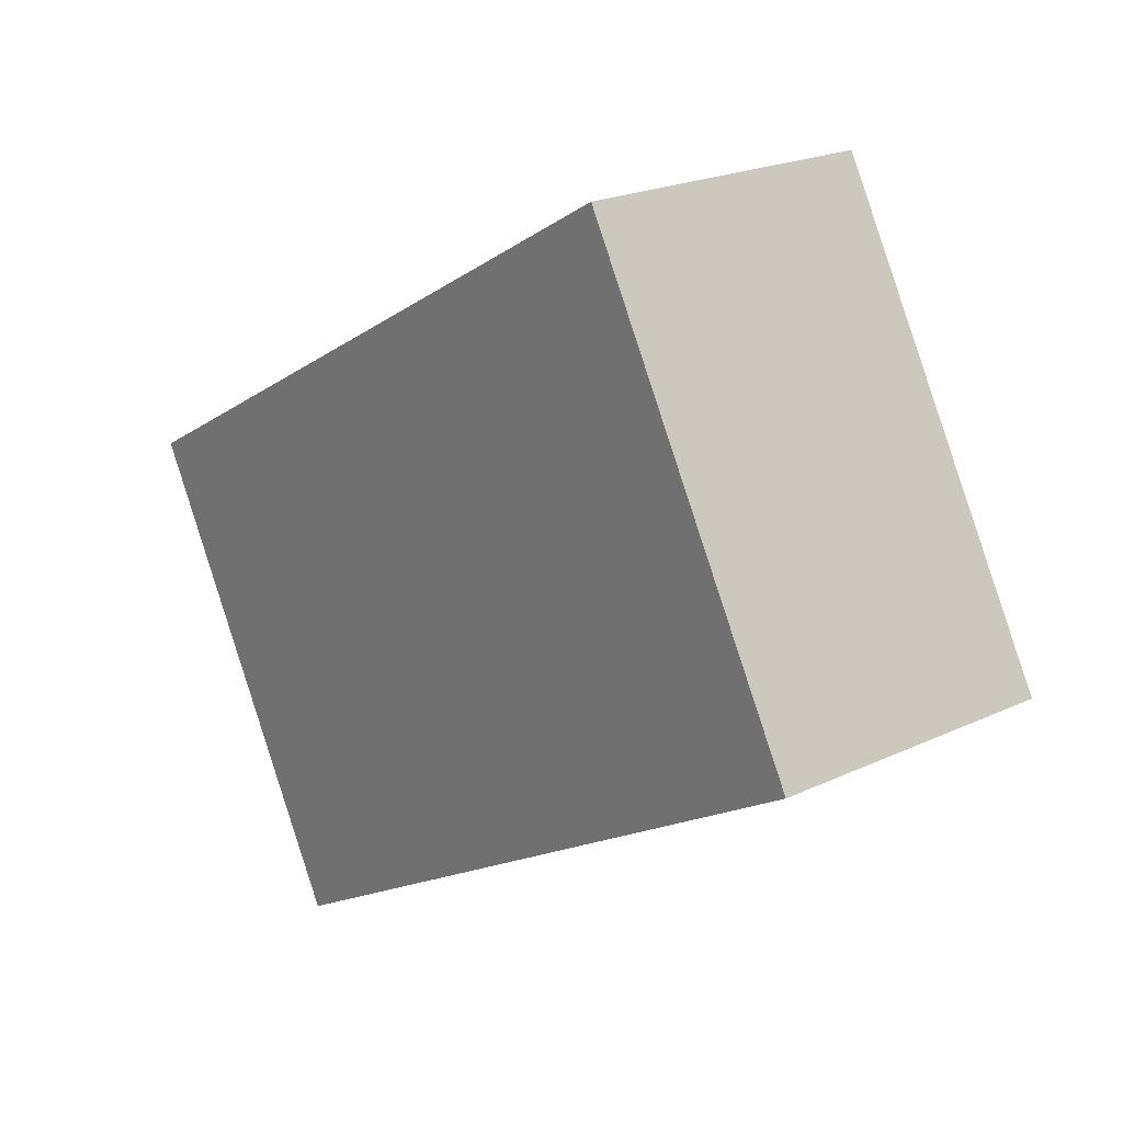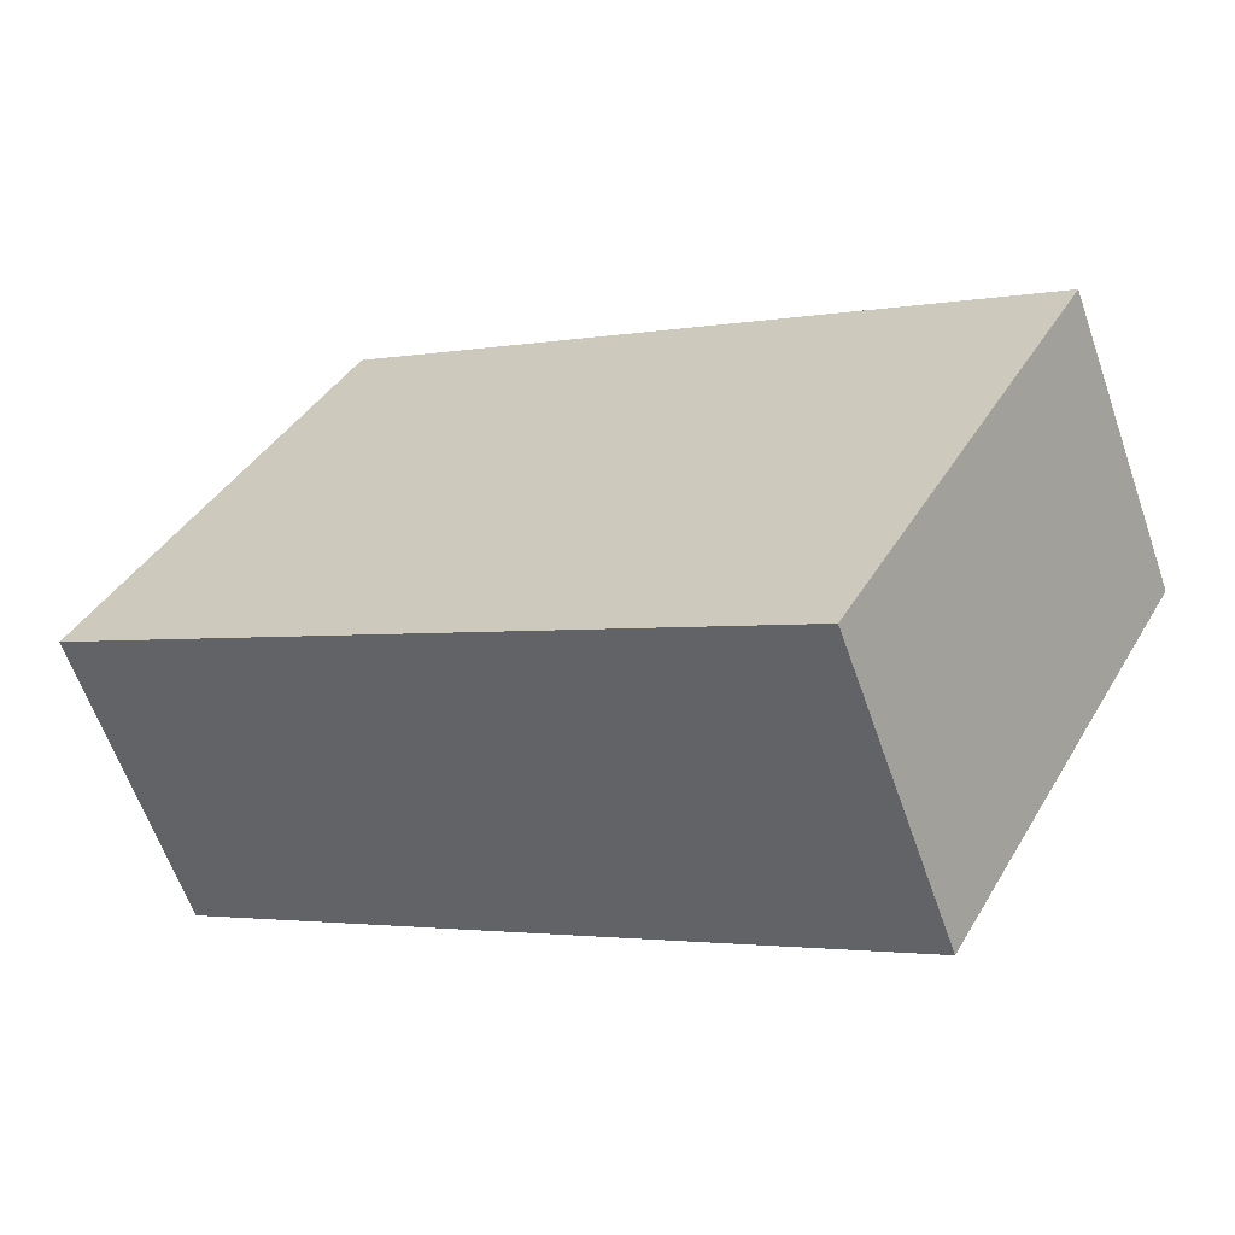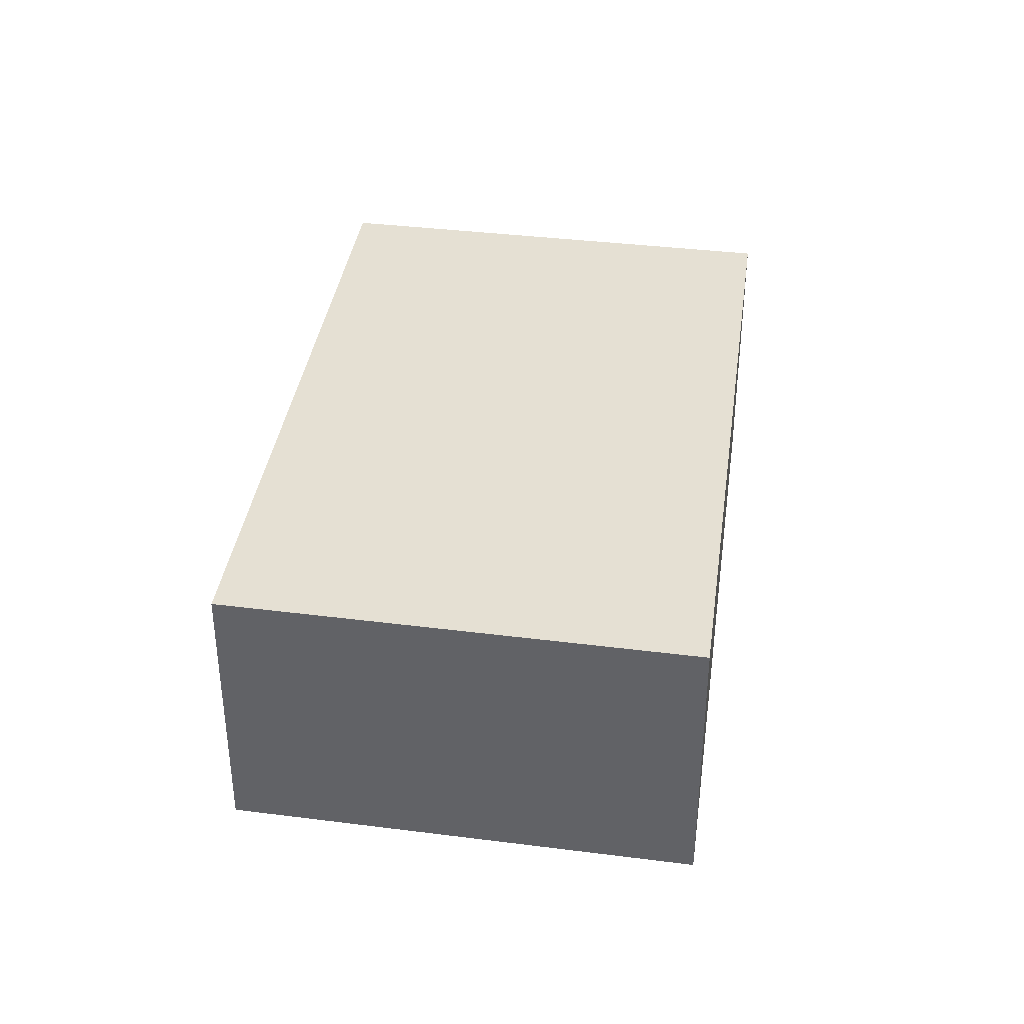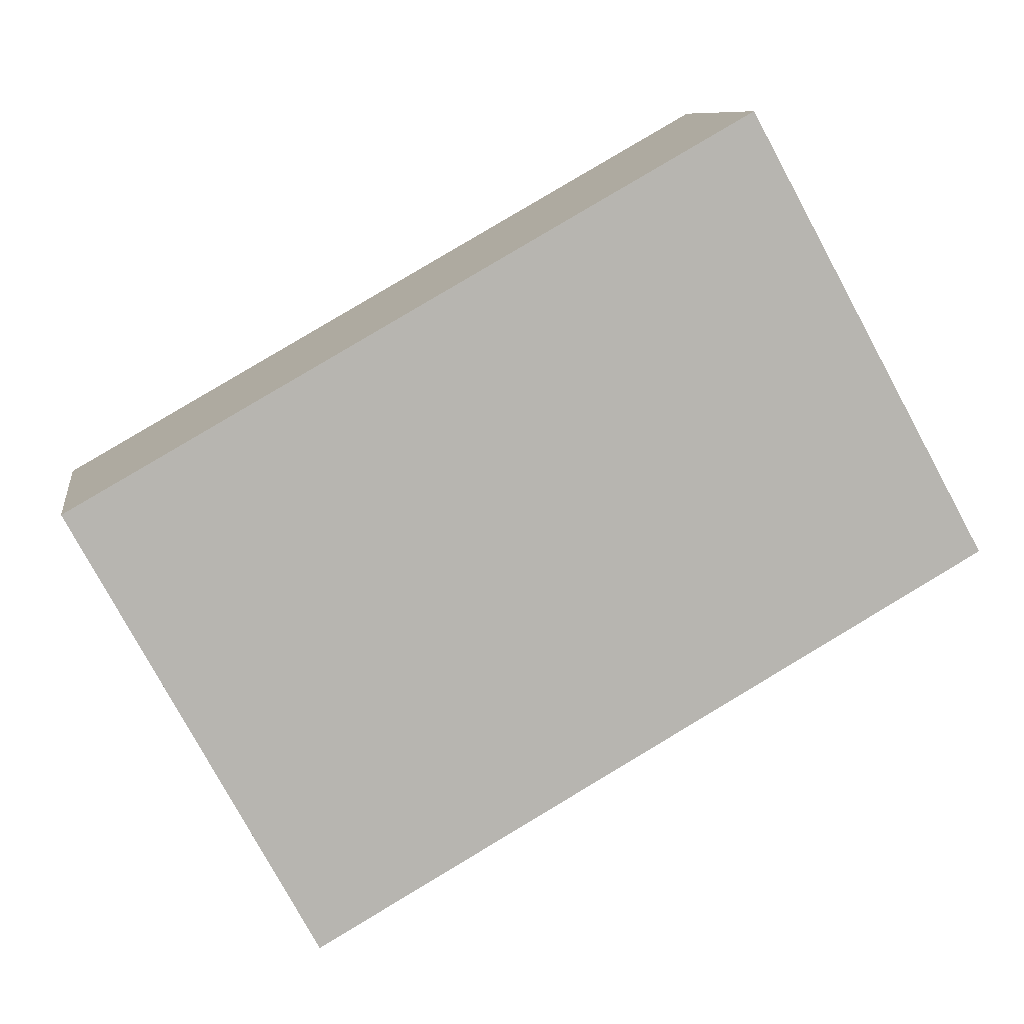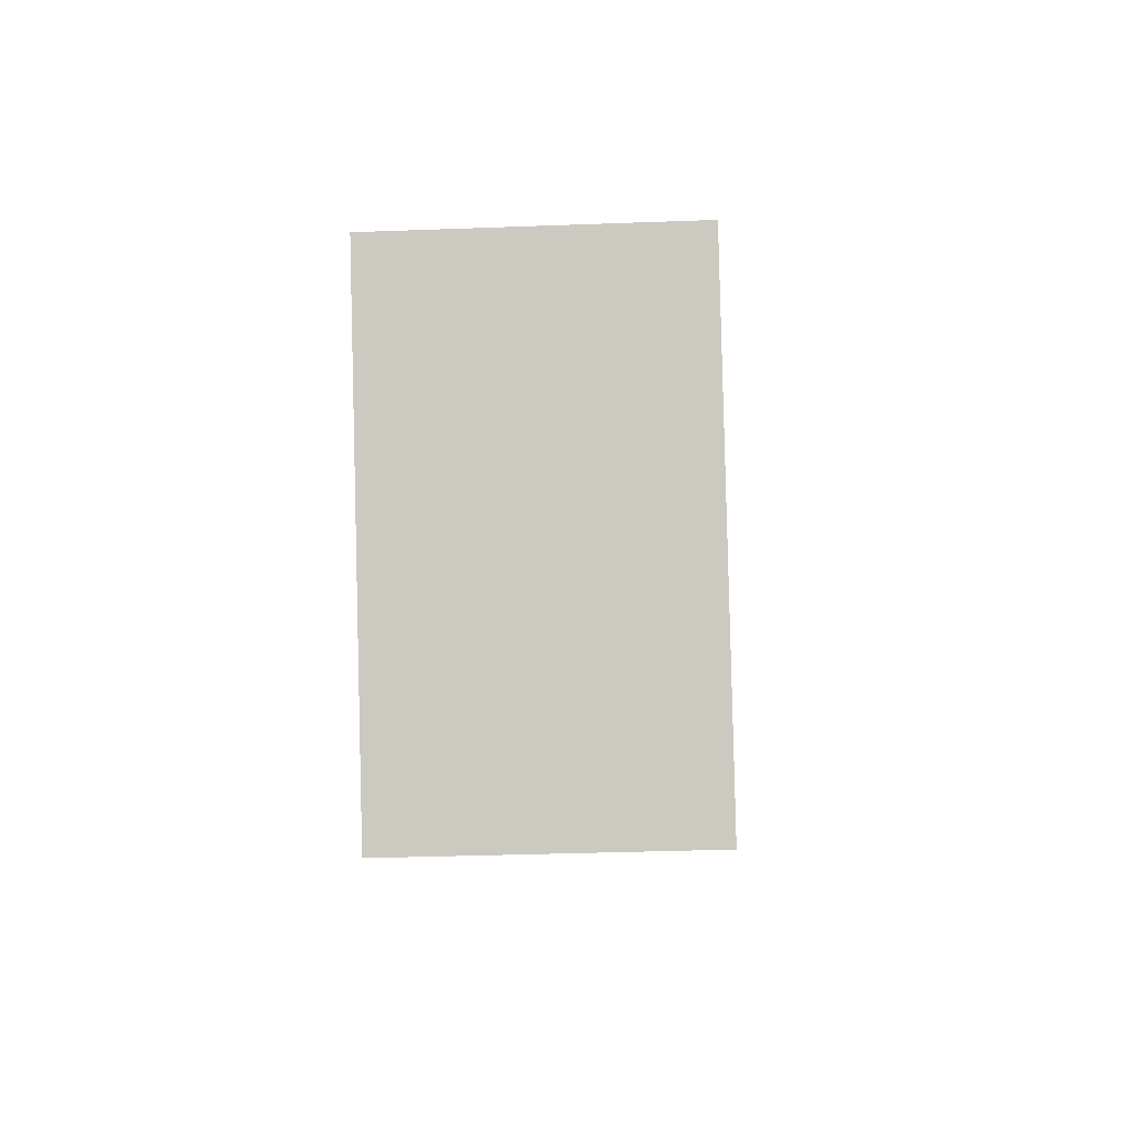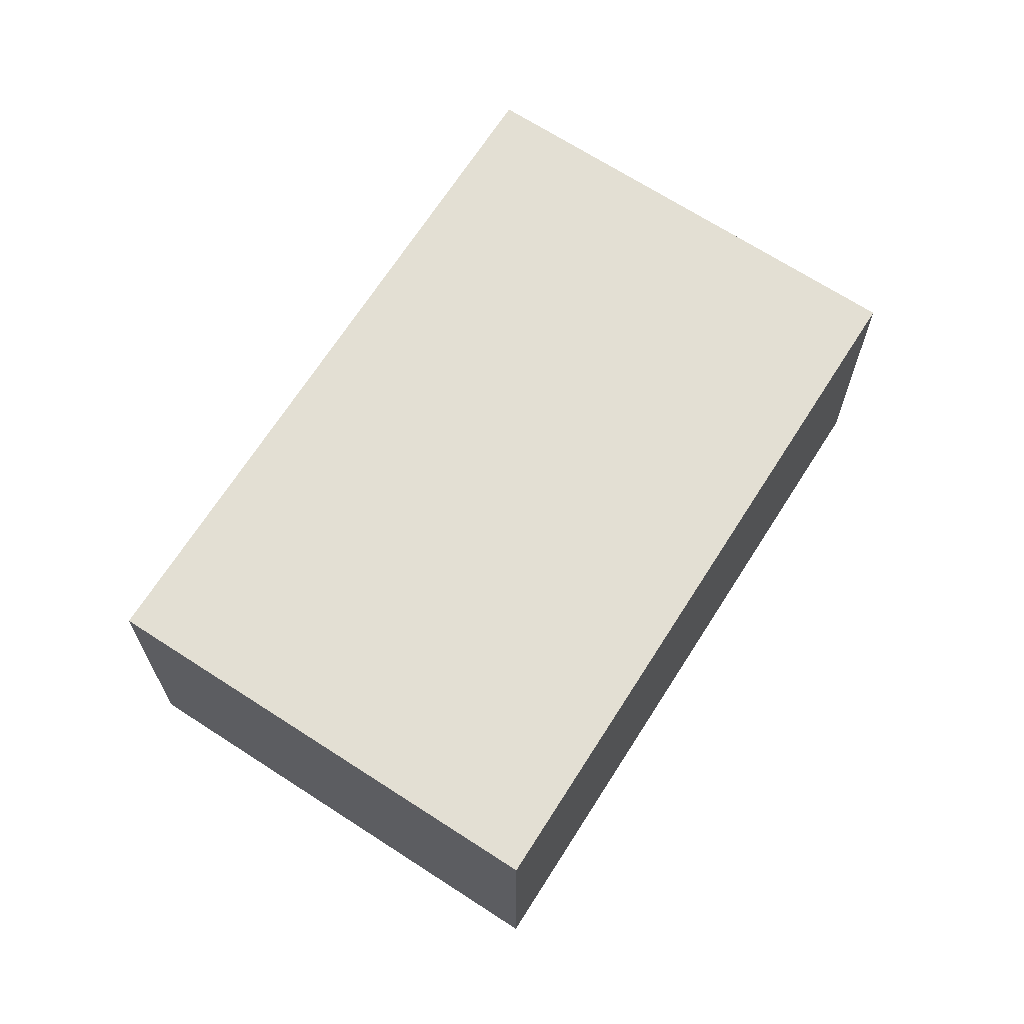
<metadata>
{"format":"obj","ext":"obj","renderer":"f3d","projection":"perspective","resolution":1024,"background":"white","views":[{"elev":21.5,"azim":-129.9,"up":"+Z"},{"elev":-62.3,"azim":19.2,"up":"+Z"},{"elev":38.0,"azim":127.7,"up":"+Y"},{"elev":9.2,"azim":171.6,"up":"+Z"},{"elev":-32.6,"azim":93.0,"up":"+Z"},{"elev":67.1,"azim":-28.1,"up":"+Y"}]}
</metadata>
<code>
v  0 2.352 1.44e-16
v  7.21 2.352 0.465
v  5.311 2.352 -3.04
v  1.907 2.352 3.469
v  7.21 -2.847e-17 0.465
v  5.311 1.861e-16 -3.04
v  0 0 0
v  1.907 -2.124e-16 3.469
g defaultobject
f 1 2 3
f 2 1 4
f 5 3 2
f 3 5 6
f 6 1 3
f 1 6 7
f 7 4 1
f 4 7 8
f 8 2 4
f 2 8 5
f 5 7 6
f 7 5 8

</code>
